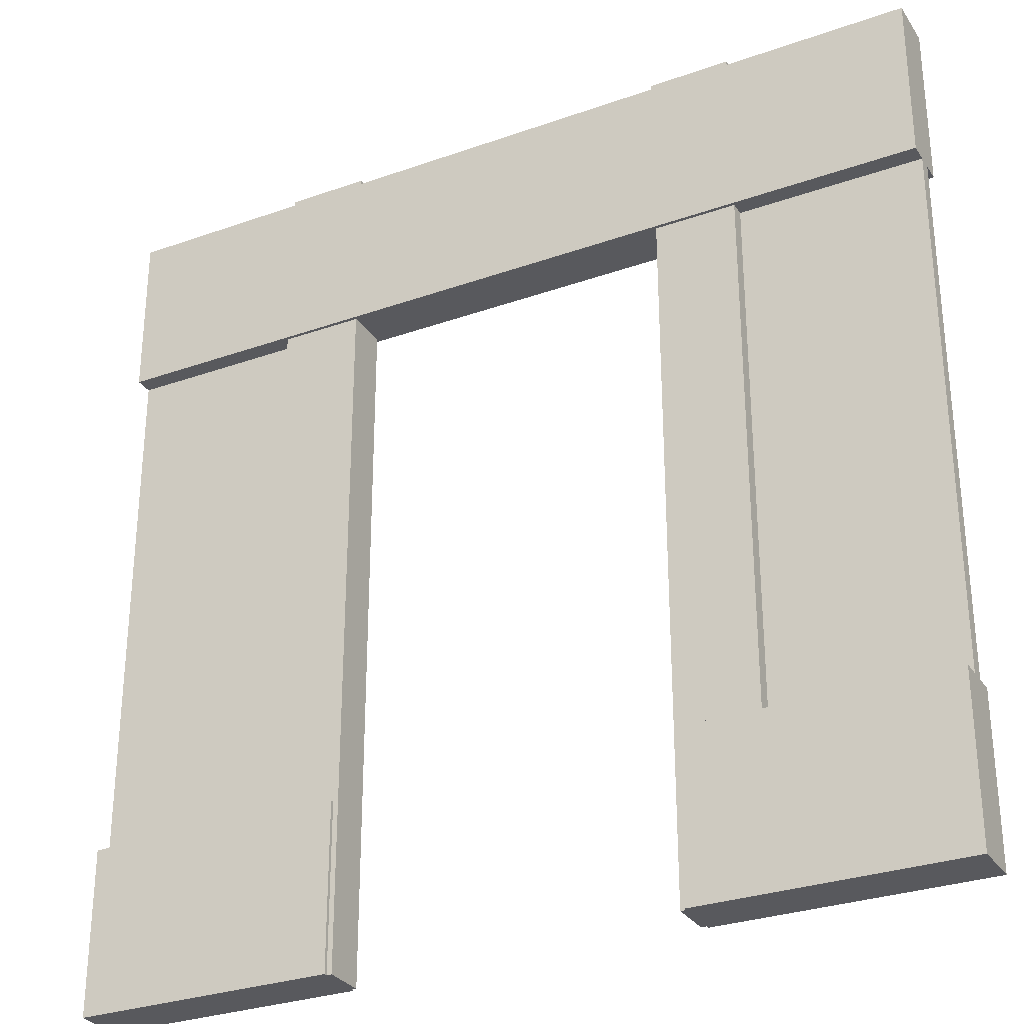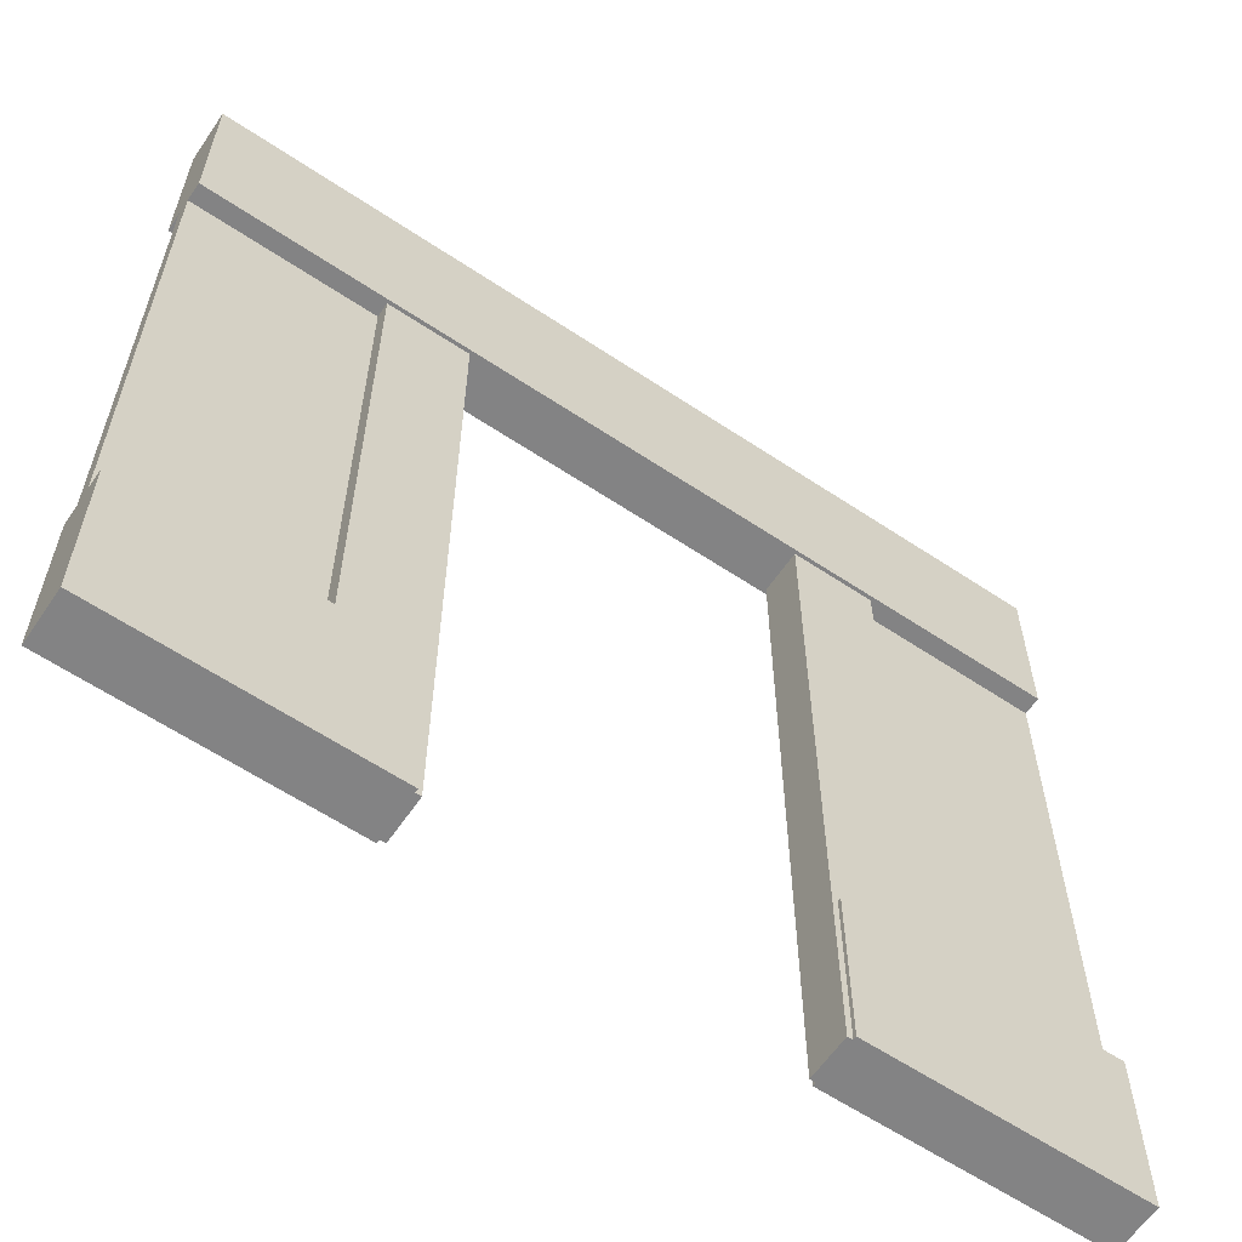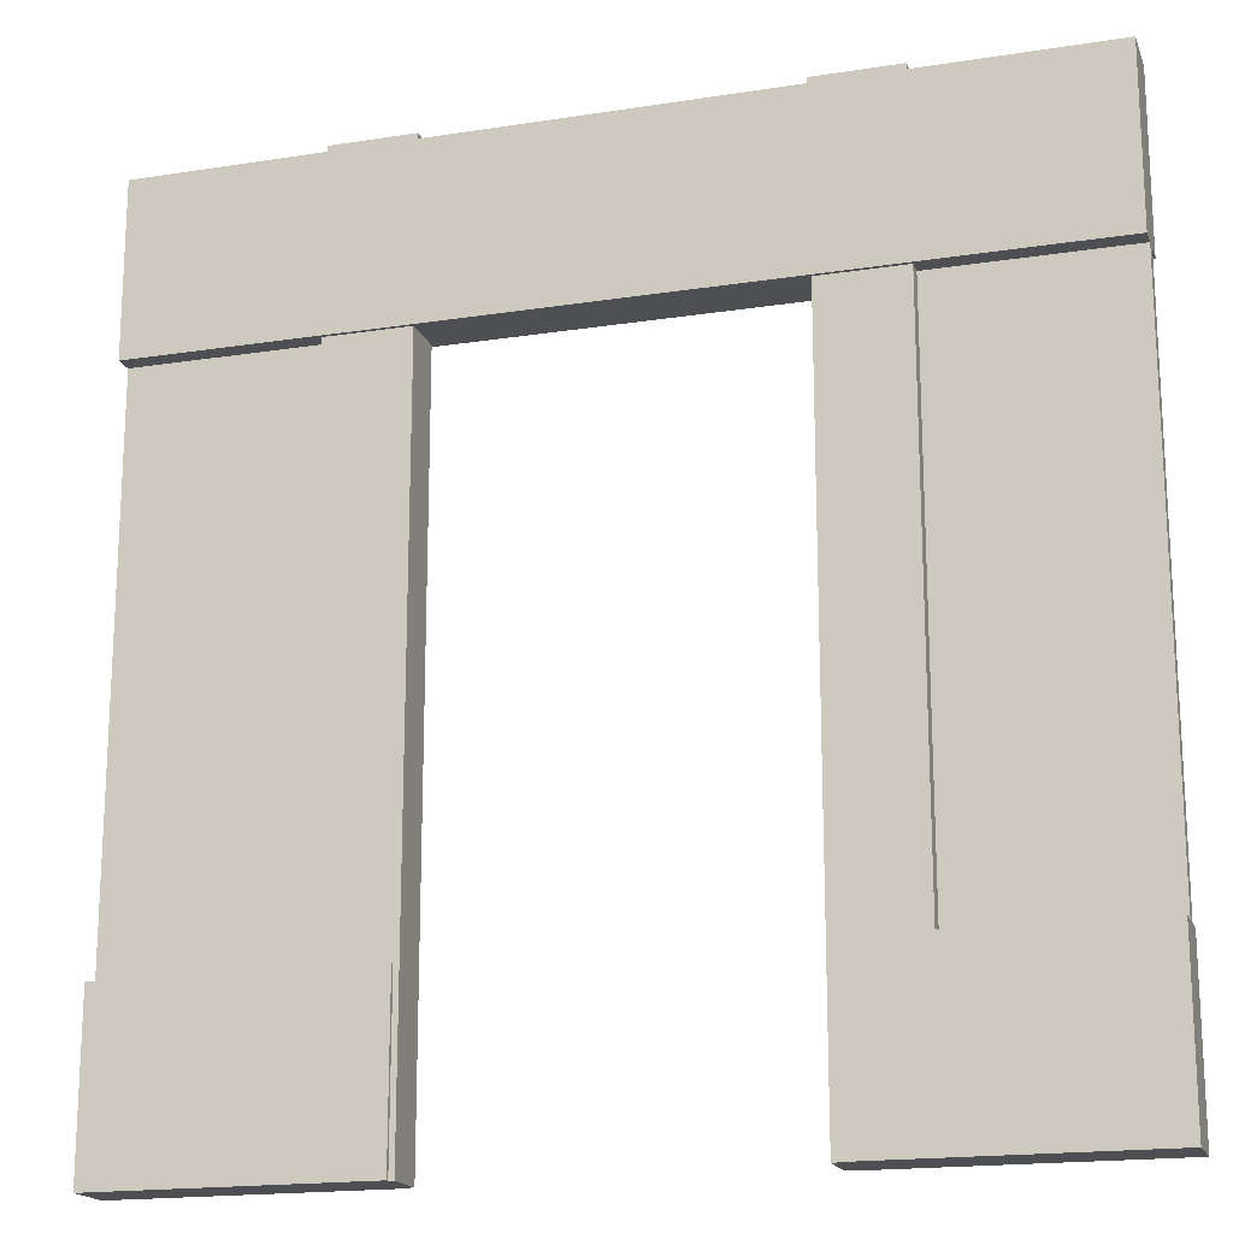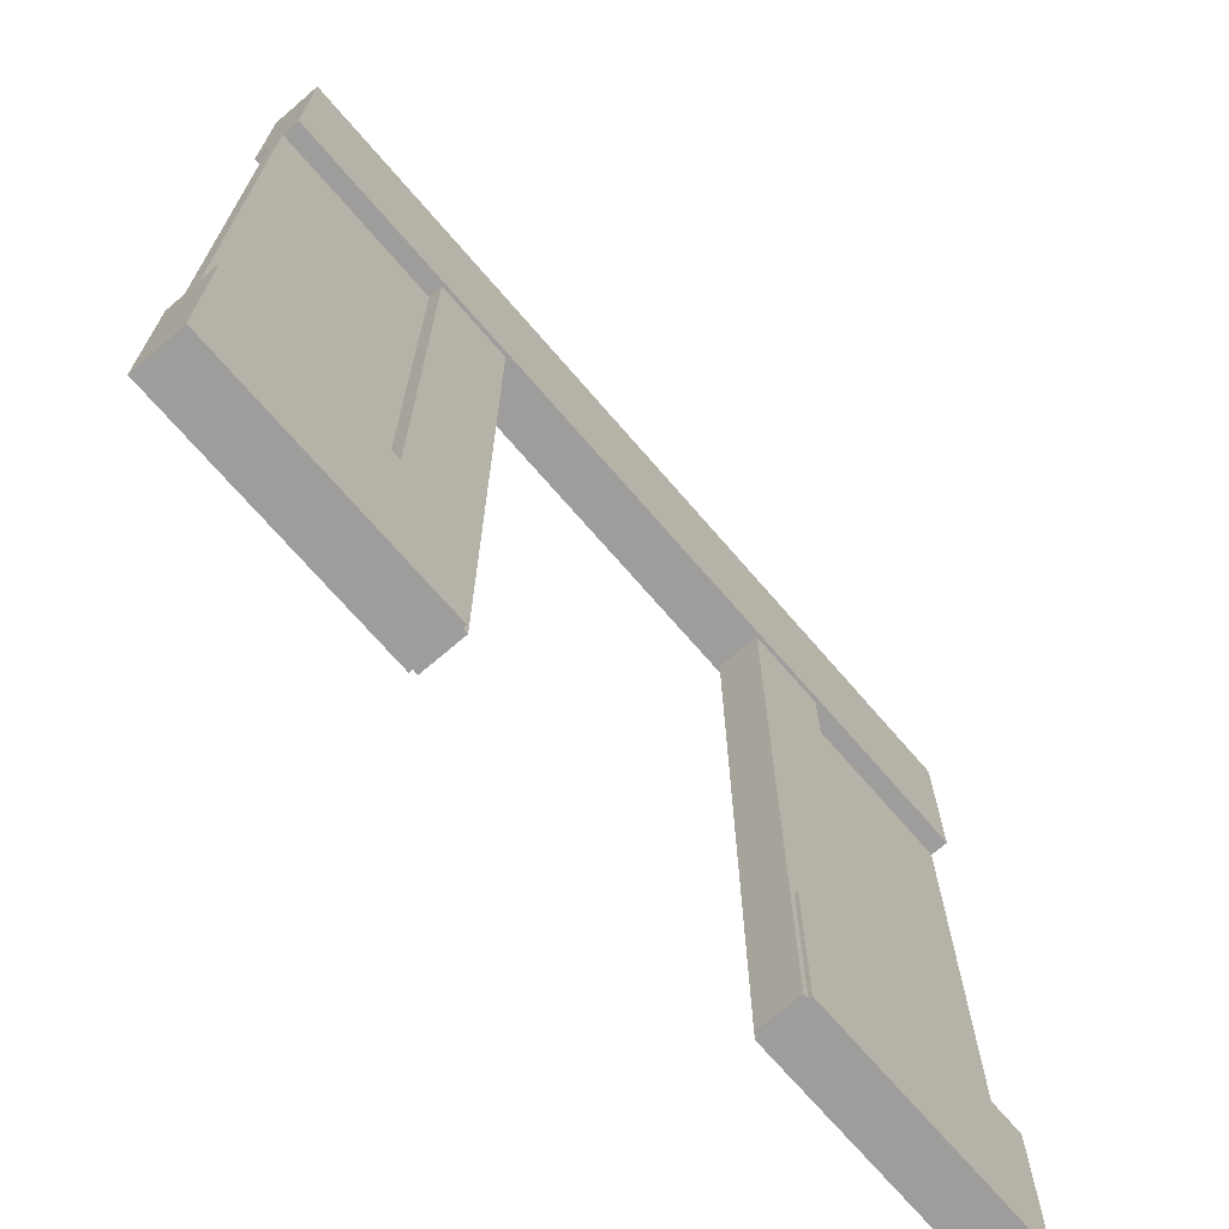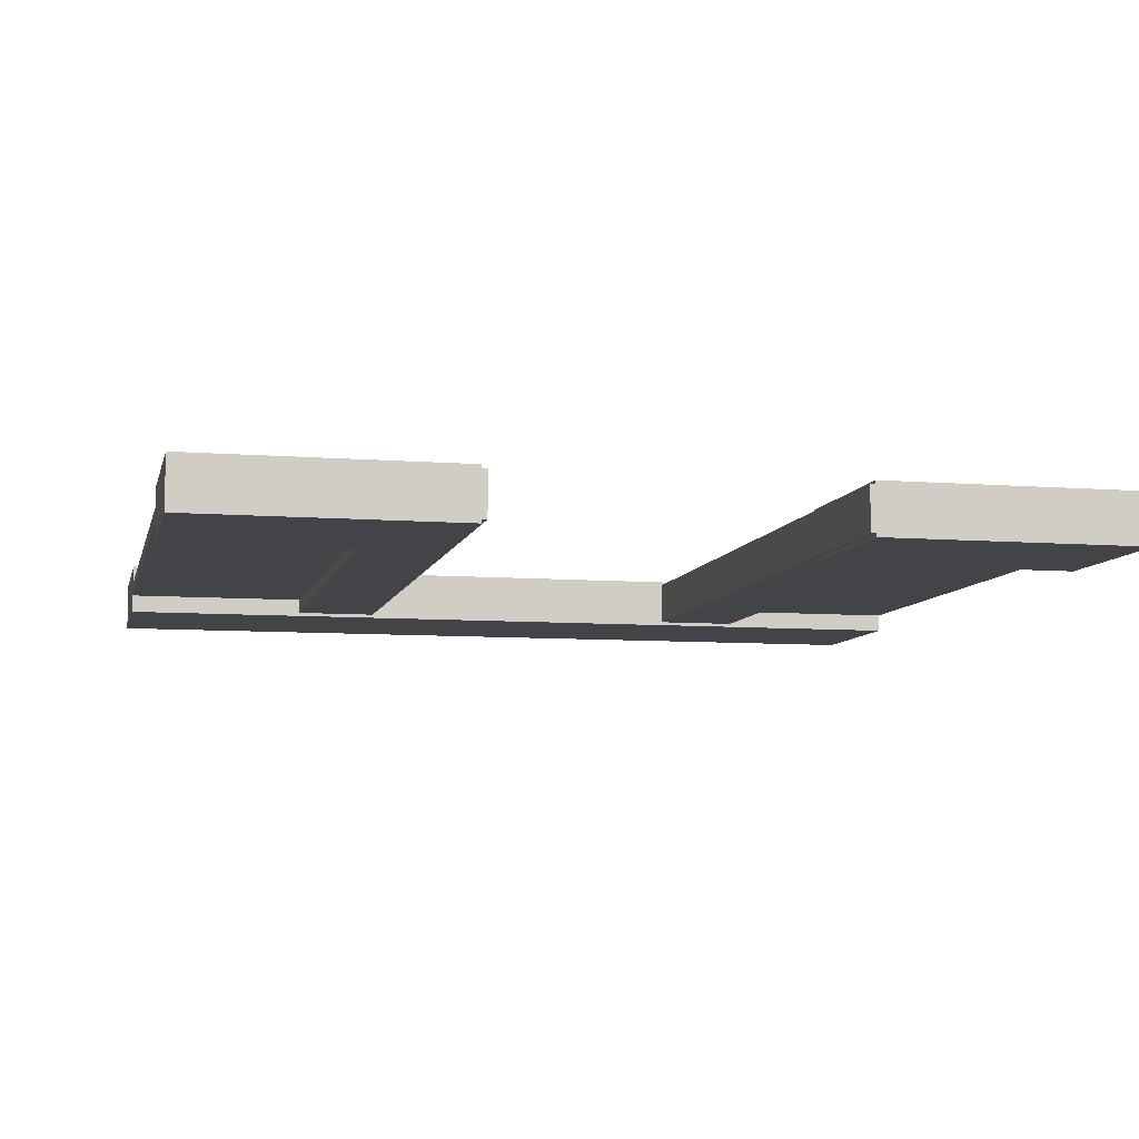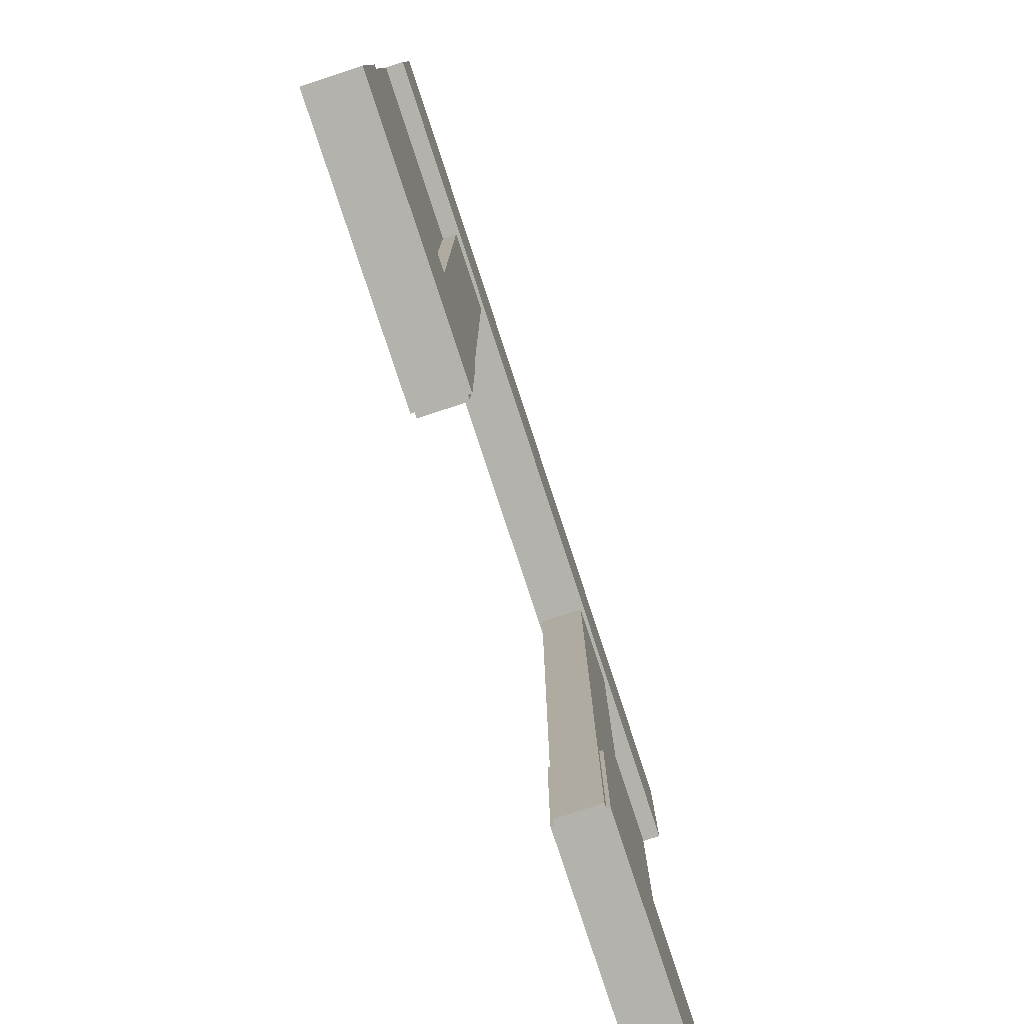
<metadata>
{"format":"obj","ext":"obj","renderer":"f3d","projection":"perspective","resolution":1024,"background":"white","views":[{"elev":-29.9,"azim":-152.6,"up":"+Y"},{"elev":-61.2,"azim":145.8,"up":"+Y"},{"elev":-17.9,"azim":17.0,"up":"+Y"},{"elev":-70.5,"azim":-49.3,"up":"+Y"},{"elev":-7.8,"azim":-12.7,"up":"+Z"},{"elev":-79.6,"azim":108.2,"up":"+Y"}]}
</metadata>
<code>
v -2.5 5 0.1444
v -1 5 0.1444
v -1 4.027 0.1444
v -2.5 4.027 0.1444
v 4.03e-07 4.027 0.1444
v 4.03e-07 5 0.1444
v 1 4.027 0.1444
v 1 5 0.1444
v 2.5 4.027 0.1444
v 2.5 5 0.1444
v -1 4.027 0.04044
v -2.5 4.027 0.04044
v -2.5 4.027 0.1444
v -1 4.027 0.1444
v 4.31e-07 4.027 0.04044
v 4.03e-07 4.027 0.1444
v 1 4.027 0.04044
v 1 4.027 0.1444
v 2.5 4.027 0.1444
v 2.5 4.027 0.04044
v -1 0 0.1444
v -2.5 0 0.1444
v -2.5 0.9559 0.1444
v -1 0.9559 0.1444
v -1 0.9559 0.1444
v -2.5 0.9559 0.1444
v -2.5 0.9559 0.04044
v -1 0.9559 0.04044
v -1 0.9559 0.04044
v -2.5 0.9559 0.04044
v -2.5 4.027 0.04044
v -1 4.027 0.04044
v 2.5 0.9559 0.1444
v 2.5 0 0.1444
v 1 0 0.1444
v 1 0.9559 0.1444
v 2.5 0.9559 0.04044
v 2.5 0.9559 0.1444
v 1 0.9559 0.1444
v 1 0.9559 0.04044
v 2.5 4.027 0.04044
v 2.5 0.9559 0.04044
v 1 0.9559 0.04044
v 1 4.027 0.04044
v 2.5 5 -0.1444
v 1 5 -0.1444
v 1 4.027 -0.1444
v 2.5 4.027 -0.1444
v 4.808e-07 4.027 -0.1444
v 4.808e-07 5 -0.1444
v -1 4.027 -0.1444
v -1 5 -0.1444
v -2.5 4.027 -0.1444
v -2.5 5 -0.1444
v 1 4.027 -0.04044
v 2.5 4.027 -0.04044
v 2.5 4.027 -0.1444
v 1 4.027 -0.1444
v 4.528e-07 4.027 -0.04044
v 4.808e-07 4.027 -0.1444
v -1 4.027 -0.04044
v -1 4.027 -0.1444
v -2.5 4.027 -0.1444
v -2.5 4.027 -0.04044
v 1 0 -0.1444
v 2.5 0 -0.1444
v 2.5 0.9559 -0.1444
v 1 0.9559 -0.1444
v 1 0.9559 -0.1444
v 2.5 0.9559 -0.1444
v 2.5 0.9559 -0.04044
v 1 0.9559 -0.04044
v 1 0.9559 -0.04044
v 2.5 0.9559 -0.04044
v 2.5 4.027 -0.04044
v 1 4.027 -0.04044
v -2.5 0.9559 -0.1444
v -2.5 0 -0.1444
v -1 0 -0.1444
v -1 0.9559 -0.1444
v -2.5 0.9559 -0.04044
v -2.5 0.9559 -0.1444
v -1 0.9559 -0.1444
v -1 0.9559 -0.04044
v -2.5 4.027 -0.04044
v -2.5 0.9559 -0.04044
v -1 0.9559 -0.04044
v -1 4.027 -0.04044
v -1 0 -5.574e-07
v -1 0 -0.1444
v -2.5 0 -0.1444
v -2.5 0 -1.22e-07
v -1 0 0.1444
v -2.5 0 0.1444
v 2.5 0.9559 -0.1444
v 2.5 0 -0.1444
v 2.5 0 1.22e-07
v 2.5 0 0.1444
v 2.5 0.9559 0.1444
v 2.5 0.9559 0.1444
v 2.5 0.9559 -0.04044
v 2.5 0.9559 -0.1444
v 2.5 0.9559 0.04044
v 1 5 5.574e-07
v 1 5 -0.1444
v 2.5 5 -0.1444
v 2.5 5 1.22e-07
v 1 5 0.1444
v 2.5 5 0.1444
v 4.419e-07 5 2.463e-13
v 4.808e-07 5 -0.1444
v -1 5 -5.574e-07
v -1 5 -0.1444
v -1 5 0.1444
v 4.03e-07 5 0.1444
v -2.5 5 -1.22e-07
v -2.5 5 -0.1444
v -2.5 5 0.1444
v 2.5 5 -0.1444
v 2.5 4.027 -0.1444
v 2.5 4.027 1.22e-07
v 2.5 4.027 0.1444
v 2.5 5 0.1444
v 2.5 4.027 -0.04044
v 2.5 0.9559 -0.04044
v 2.5 0.9559 0.04044
v 2.5 4.027 0.04044
v 2.5 4.027 0.04044
v 2.5 4.027 1.22e-07
v 2.5 4.027 -0.04044
v 2.5 4.027 0.1444
v 2.5 4.027 -0.1444
v -2.5 4.027 0.04044
v -2.5 4.027 -1.22e-07
v -2.5 4.027 0.1444
v -2.5 4.027 -0.04044
v -2.5 4.027 -0.1444
v 1 4.027 5.574e-07
v 1 4.027 -0.04044
v 4.528e-07 4.027 -0.04044
v 4.419e-07 4.027 2.463e-13
v 1 4.027 0.04044
v 4.31e-07 4.027 0.04044
v -1 4.027 -0.04044
v -1 4.027 -5.574e-07
v -1 4.027 0.04044
v -1 0.9559 -0.1444
v -1 0 -0.1444
v -1 0 -5.574e-07
v -1 0 0.1444
v -1 0.9559 0.1444
v -1 0.9559 0.1444
v -1 0.9559 -0.04044
v -1 0.9559 -0.1444
v -1 0.9559 0.04044
v -1 4.027 -0.04044
v -1 0.9559 -0.04044
v -1 0.9559 0.04044
v -1 4.027 0.04044
v -1 4.027 0.04044
v -1 4.027 -5.574e-07
v -1 4.027 -0.04044
v 2.5 0 1.22e-07
v 2.5 0 -0.1444
v 1 0 -0.1444
v 1 0 5.574e-07
v 2.5 0 0.1444
v 1 0 0.1444
v -2.5 0.9559 0.1444
v -2.5 0 0.1444
v -2.5 0 -1.22e-07
v -2.5 0 -0.1444
v -2.5 0.9559 -0.1444
v -2.5 0.9559 -0.1444
v -2.5 0.9559 0.04044
v -2.5 0.9559 0.1444
v -2.5 0.9559 -0.04044
v -2.5 5 0.1444
v -2.5 4.027 0.1444
v -2.5 4.027 -1.22e-07
v -2.5 4.027 -0.1444
v -2.5 5 -0.1444
v -2.5 4.027 0.04044
v -2.5 0.9559 0.04044
v -2.5 0.9559 -0.04044
v -2.5 4.027 -0.04044
v 1 0.9559 0.1444
v 1 0 0.1444
v 1 0 5.574e-07
v 1 0 -0.1444
v 1 0.9559 -0.1444
v 1 0.9559 -0.1444
v 1 0.9559 0.04044
v 1 0.9559 0.1444
v 1 0.9559 -0.04044
v 1 4.027 0.04044
v 1 0.9559 0.04044
v 1 0.9559 -0.04044
v 1 4.027 -0.04044
v 1 4.027 -0.04044
v 1 4.027 5.574e-07
v 1 4.027 0.04044
v 0.9704 0 0.124
v 0.9704 5.043 0.124
v 1.443 5.043 0.124
v 1.443 0 0.124
v 0.9704 5.043 0.124
v 0.9704 5.043 -0.124
v 1.443 5.043 -0.124
v 1.443 5.043 0.124
v 0.9704 5.043 -0.124
v 0.9704 0 -0.124
v 1.443 0 -0.124
v 1.443 5.043 -0.124
v 0.9704 0 -0.124
v 0.9704 0 0.124
v 1.443 0 0.124
v 1.443 0 -0.124
v 1.443 0 0.124
v 1.443 5.043 0.124
v 1.443 5.043 -0.124
v 1.443 0 -0.124
v 0.9704 0 -0.124
v 0.9704 5.043 -0.124
v 0.9704 5.043 0.124
v 0.9704 0 0.124
v -1.443 0 0.124
v -1.443 5.043 0.124
v -0.9704 5.043 0.124
v -0.9704 0 0.124
v -1.443 5.043 0.124
v -1.443 5.043 -0.124
v -0.9704 5.043 -0.124
v -0.9704 5.043 0.124
v -1.443 5.043 -0.124
v -1.443 0 -0.124
v -0.9704 0 -0.124
v -0.9704 5.043 -0.124
v -1.443 0 -0.124
v -1.443 0 0.124
v -0.9704 0 0.124
v -0.9704 0 -0.124
v -0.9704 0 0.124
v -0.9704 5.043 0.124
v -0.9704 5.043 -0.124
v -0.9704 0 -0.124
v -1.443 0 -0.124
v -1.443 5.043 -0.124
v -1.443 5.043 0.124
v -1.443 0 0.124
g SD_Env_Doorway_02_2309_20
f 1 3 2
f 1 4 3
f 2 3 5
f 2 5 6
f 6 5 7
f 6 7 8
f 8 7 9
f 8 9 10
f 11 13 12
f 11 14 13
f 15 14 11
f 15 16 14
f 17 16 15
f 17 18 16
f 19 18 17
f 19 17 20
f 21 23 22
f 21 24 23
f 25 27 26
f 25 28 27
f 29 31 30
f 29 32 31
f 33 35 34
f 33 36 35
f 37 39 38
f 37 40 39
f 41 43 42
f 41 44 43
f 45 47 46
f 45 48 47
f 46 47 49
f 46 49 50
f 50 49 51
f 50 51 52
f 52 51 53
f 52 53 54
f 55 57 56
f 55 58 57
f 59 58 55
f 59 60 58
f 61 60 59
f 61 62 60
f 63 62 61
f 63 61 64
f 65 67 66
f 65 68 67
f 69 71 70
f 69 72 71
f 73 75 74
f 73 76 75
f 77 79 78
f 77 80 79
f 81 83 82
f 81 84 83
f 85 87 86
f 85 88 87
f 89 91 90
f 91 89 92
f 92 89 93
f 92 93 94
f 95 97 96
f 97 95 98
f 98 95 99
f 100 102 101
f 100 101 103
f 104 106 105
f 106 104 107
f 107 104 108
f 107 108 109
f 109 106 107
f 105 110 104
f 110 105 111
f 111 112 110
f 112 111 113
f 110 112 114
f 110 114 115
f 104 110 115
f 104 115 108
f 113 116 112
f 116 113 117
f 112 116 118
f 112 118 114
f 117 118 116
f 119 121 120
f 121 119 122
f 122 119 123
f 124 126 125
f 126 124 127
f 128 130 129
f 131 128 129
f 130 132 129
f 133 135 134
f 136 133 134
f 137 136 134
f 138 140 139
f 140 138 141
f 141 138 142
f 141 142 143
f 141 144 140
f 144 141 145
f 145 141 143
f 145 143 146
f 147 149 148
f 149 147 150
f 150 147 151
f 152 154 153
f 152 153 155
f 156 158 157
f 158 156 159
f 160 162 161
f 163 165 164
f 165 163 166
f 166 163 167
f 166 167 168
f 169 171 170
f 171 169 172
f 172 169 173
f 174 176 175
f 174 175 177
f 178 180 179
f 180 178 181
f 181 178 182
f 183 185 184
f 185 183 186
f 187 189 188
f 189 187 190
f 190 187 191
f 192 194 193
f 192 193 195
f 196 198 197
f 198 196 199
f 200 202 201
f 203 205 204
f 203 206 205
f 207 209 208
f 207 210 209
f 211 213 212
f 211 214 213
f 215 217 216
f 215 218 217
f 219 221 220
f 219 222 221
f 223 225 224
f 223 226 225
f 227 229 228
f 227 230 229
f 231 233 232
f 231 234 233
f 235 237 236
f 235 238 237
f 239 241 240
f 239 242 241
f 243 245 244
f 243 246 245
f 247 249 248
f 247 250 249

</code>
